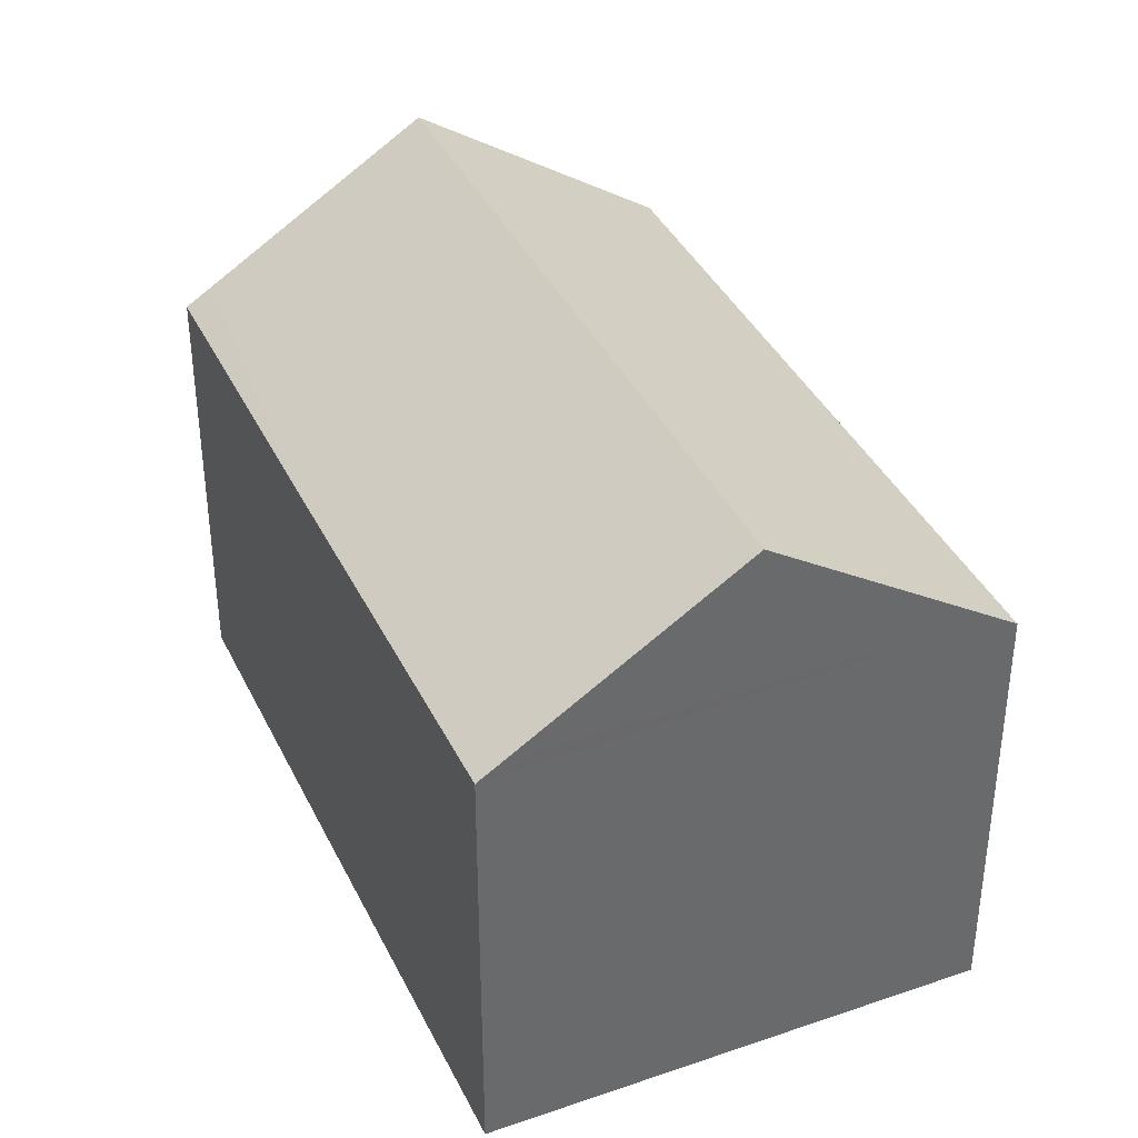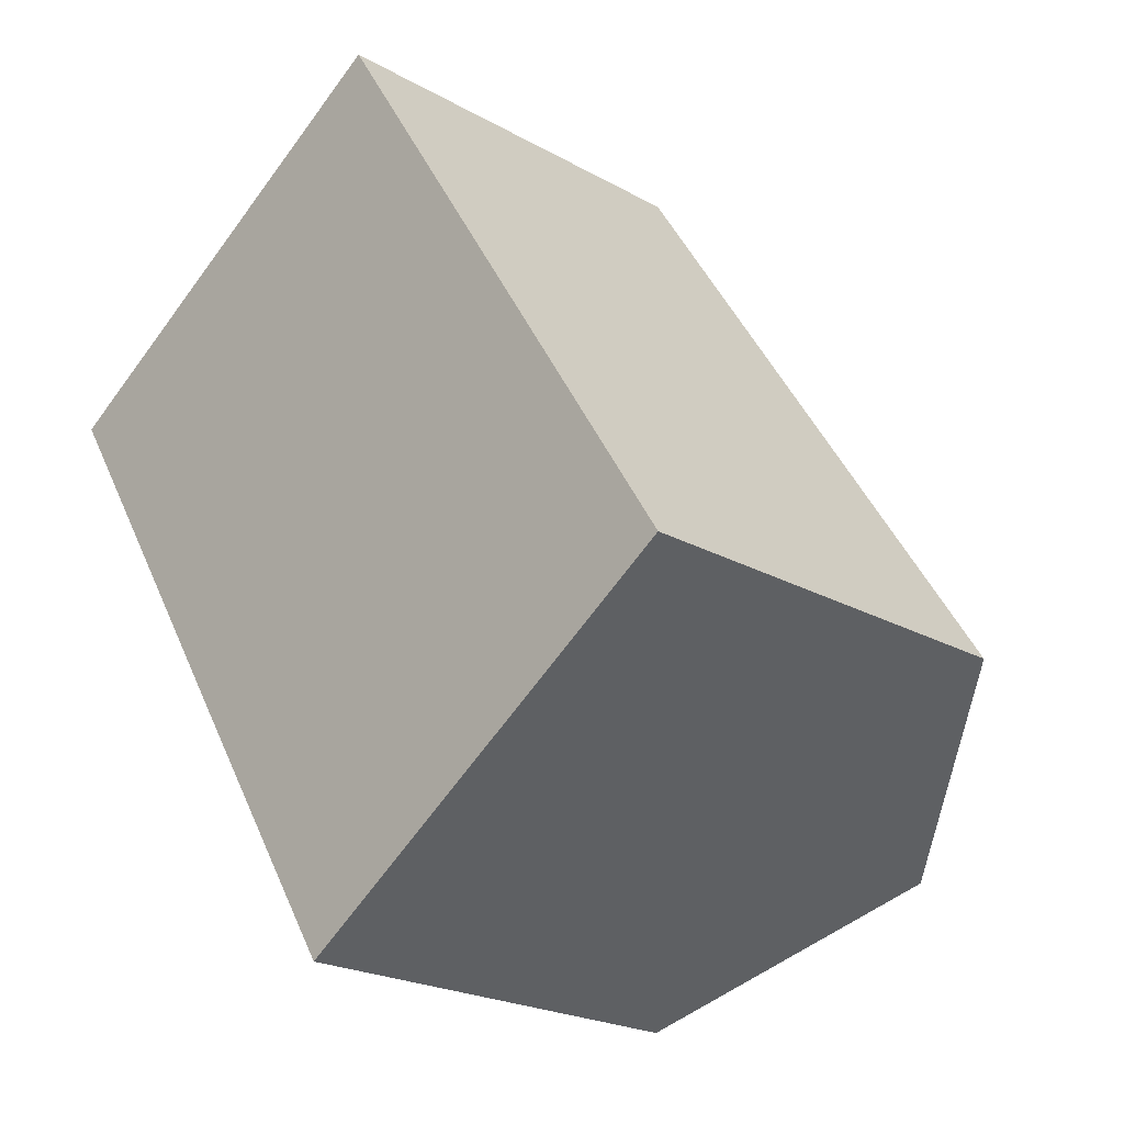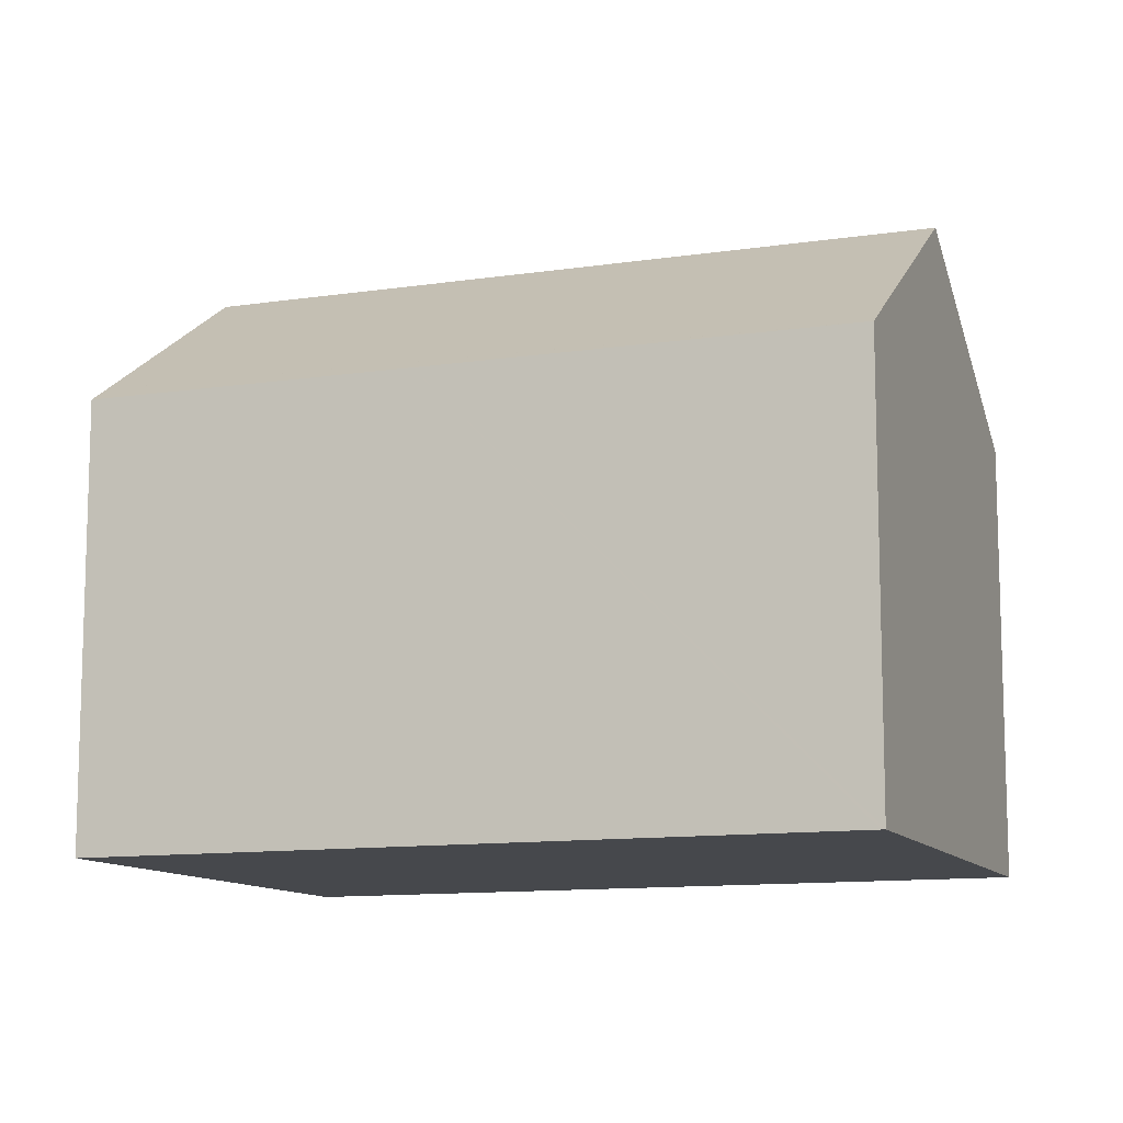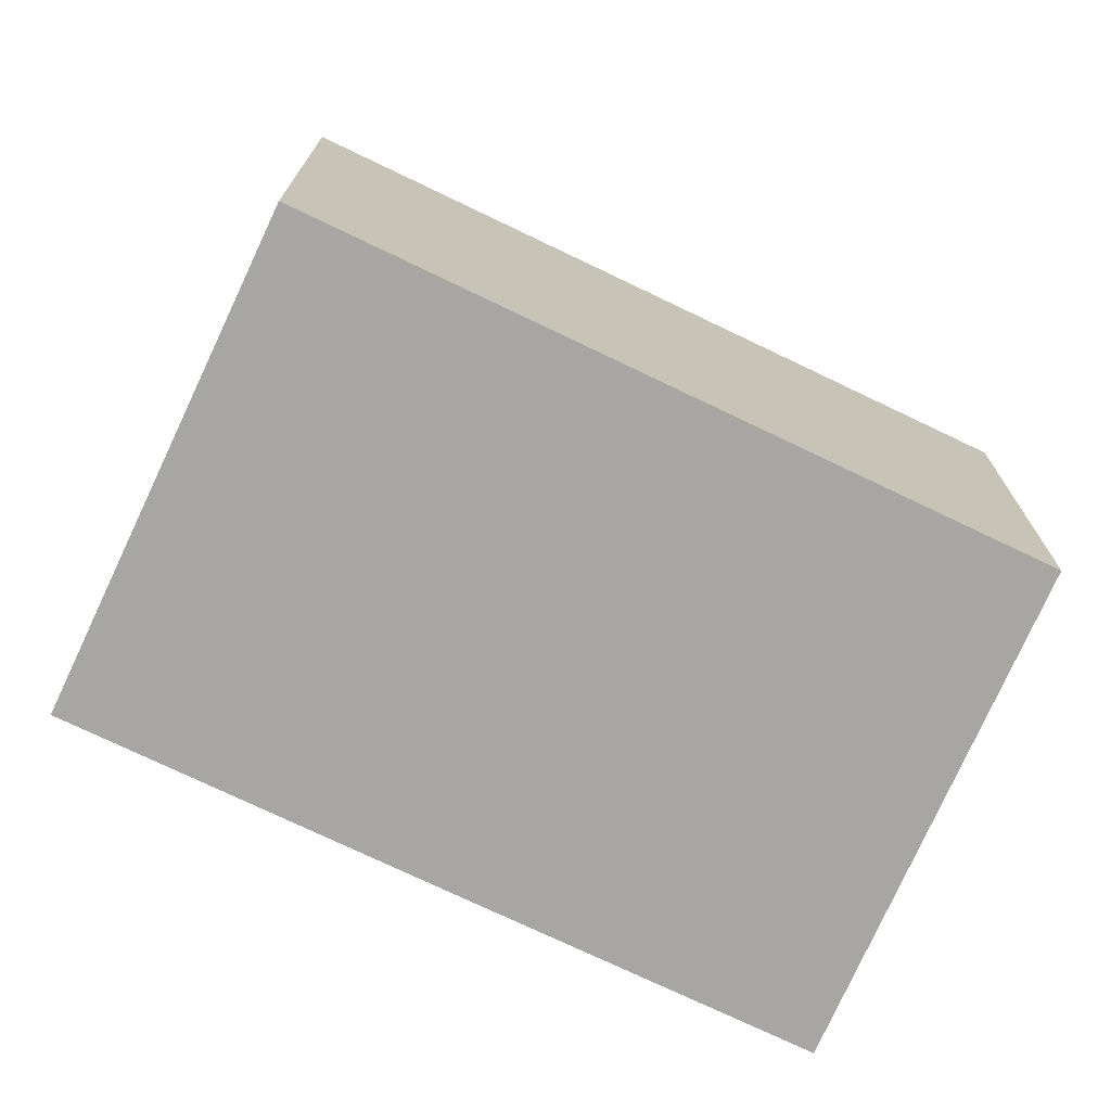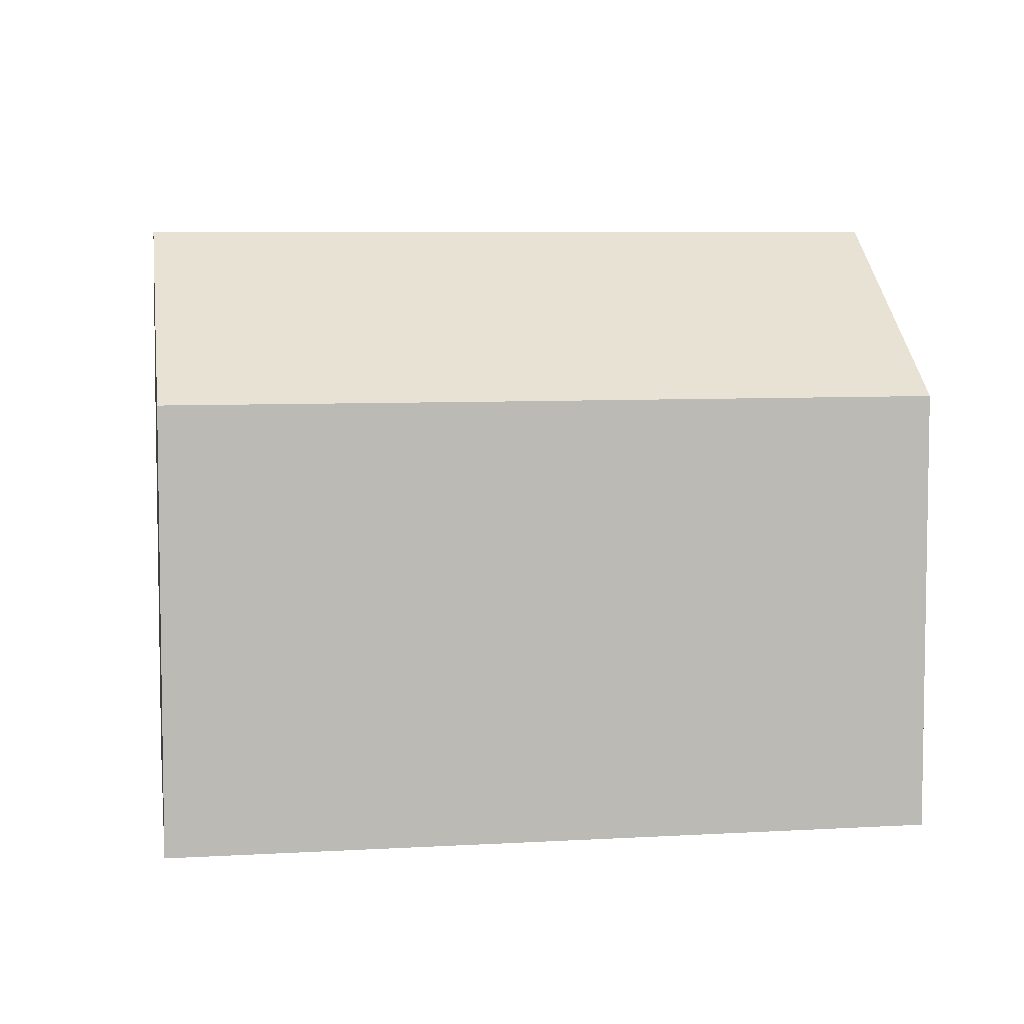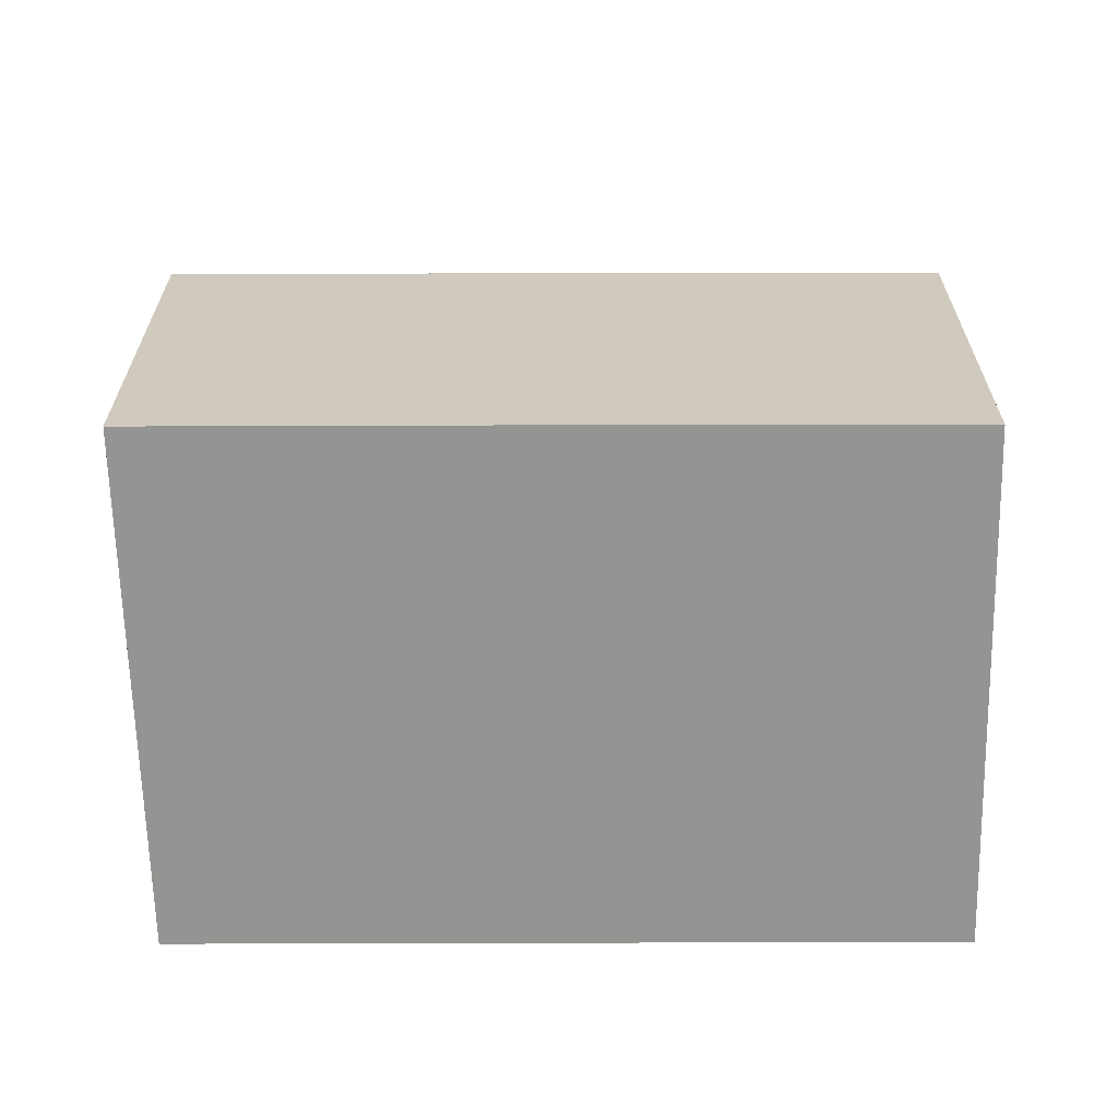
<metadata>
{"format":"obj","ext":"obj","renderer":"f3d","projection":"perspective","resolution":1024,"background":"white","views":[{"elev":38.9,"azim":-56.1,"up":"+Y"},{"elev":-21.8,"azim":45.3,"up":"+Z"},{"elev":-11.4,"azim":-102.0,"up":"+Y"},{"elev":-74.1,"azim":32.1,"up":"+Y"},{"elev":6.5,"azim":-132.5,"up":"+Y"},{"elev":-66.9,"azim":-122.1,"up":"+Y"}]}
</metadata>
<code>
v  5.42 10.31 -8.613
v  10.15 10.72 -14.9
v  9.62 10.31 -15.26
v  0.049 10.31 -0.078
v  0 10.31 6.316e-16
v  0.528 10.72 0.339
v  14.58 14.16 -11.9
v  3.074 12.66 1.971
v  5.043 14.16 3.233
v  16.88 10.31 -4.303
v  9.623 10.67 6.168
v  10.08 10.32 6.462
v  17.54 10.31 -5.355
v  19.11 10.65 -8.83
v  19.55 10.31 -8.535
v  0 0 0
v  9.623 -3.777e-16 6.168
v  10.08 -3.957e-16 6.462
v  0.528 -2.076e-17 0.339
v  3.074 -1.207e-16 1.971
v  5.043 -1.98e-16 3.233
v  16.88 2.635e-16 -4.303
v  17.54 3.279e-16 -5.355
v  19.55 5.226e-16 -8.535
v  9.62 9.343e-16 -15.26
v  14.58 7.285e-16 -11.9
v  19.11 5.407e-16 -8.83
v  10.15 9.125e-16 -14.9
v  0.049 4.776e-18 -0.078
v  5.42 5.274e-16 -8.613
g defaultobject
f 1 2 3
f 2 1 4
f 2 4 5
f 2 5 6
f 2 6 7
f 7 6 8
f 7 8 9
f 10 11 12
f 11 10 9
f 9 10 13
f 9 13 7
f 7 13 14
f 14 13 15
f 8 11 9
f 11 8 6
f 11 6 5
f 11 5 16
f 11 16 12
f 12 16 17
f 12 17 18
f 17 16 19
f 17 19 20
f 17 20 21
f 18 10 12
f 10 18 22
f 10 22 13
f 13 22 15
f 15 22 23
f 15 23 24
f 14 2 7
f 2 14 15
f 2 15 24
f 2 24 3
f 3 24 25
f 25 24 26
f 26 24 27
f 25 26 28
f 4 16 5
f 16 4 1
f 16 1 29
f 29 1 30
f 30 1 3
f 30 3 25
f 23 27 24
f 27 23 26
f 26 23 22
f 26 22 18
f 26 18 28
f 28 18 25
f 25 18 30
f 30 18 17
f 30 17 21
f 30 21 29
f 29 21 20
f 29 20 19
f 29 19 16

</code>
